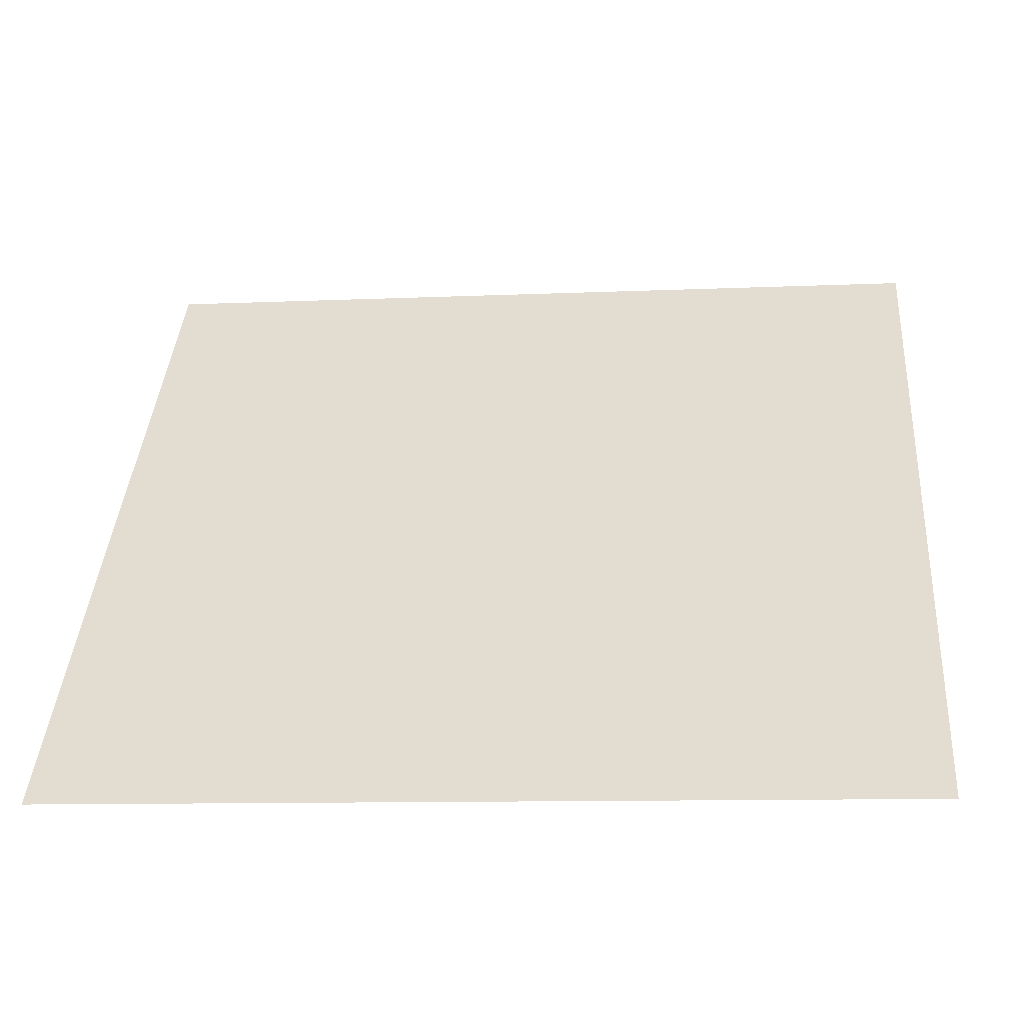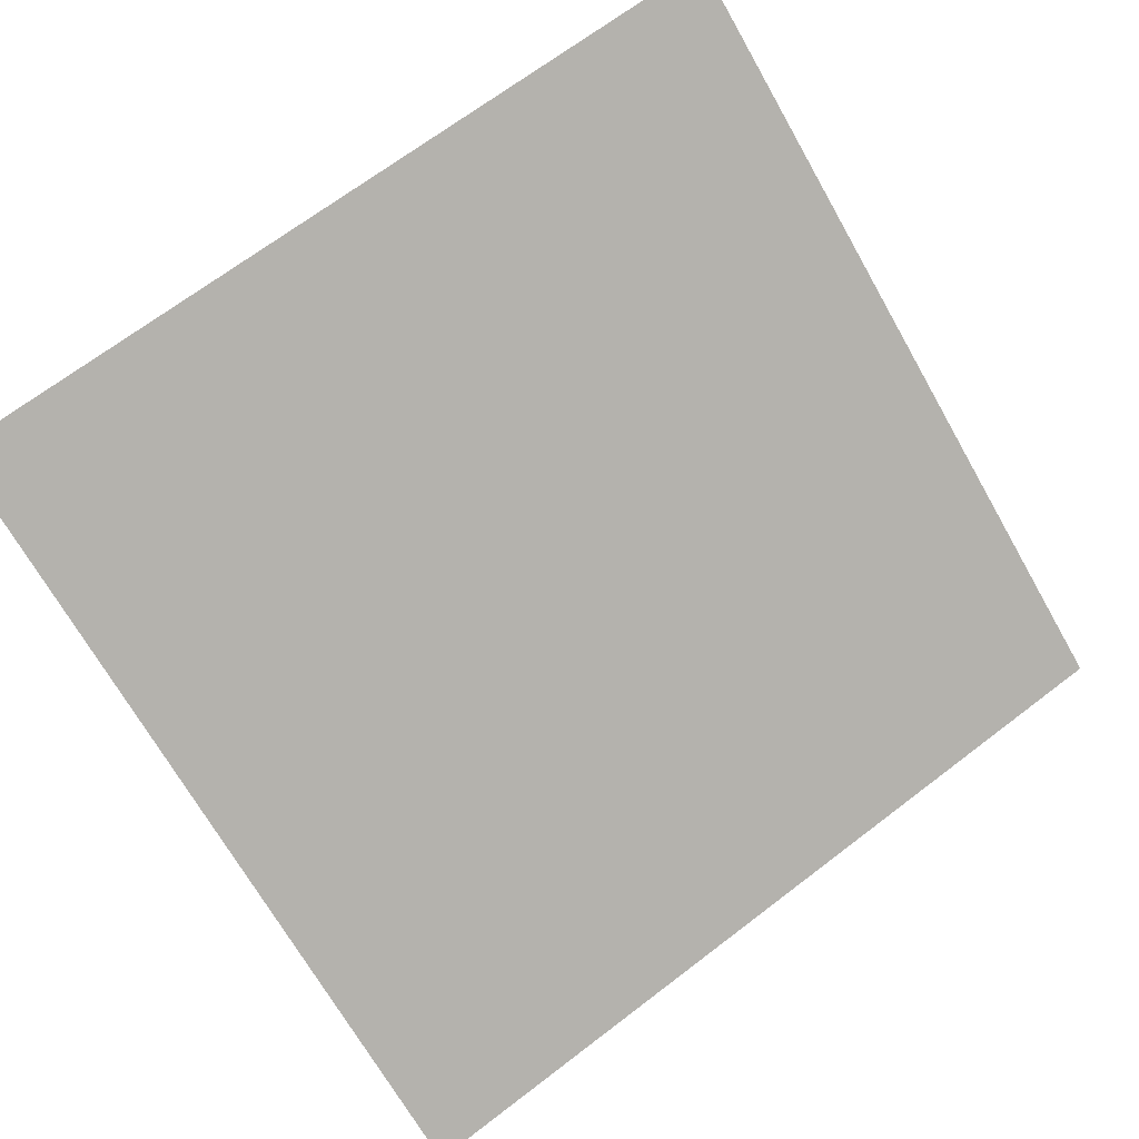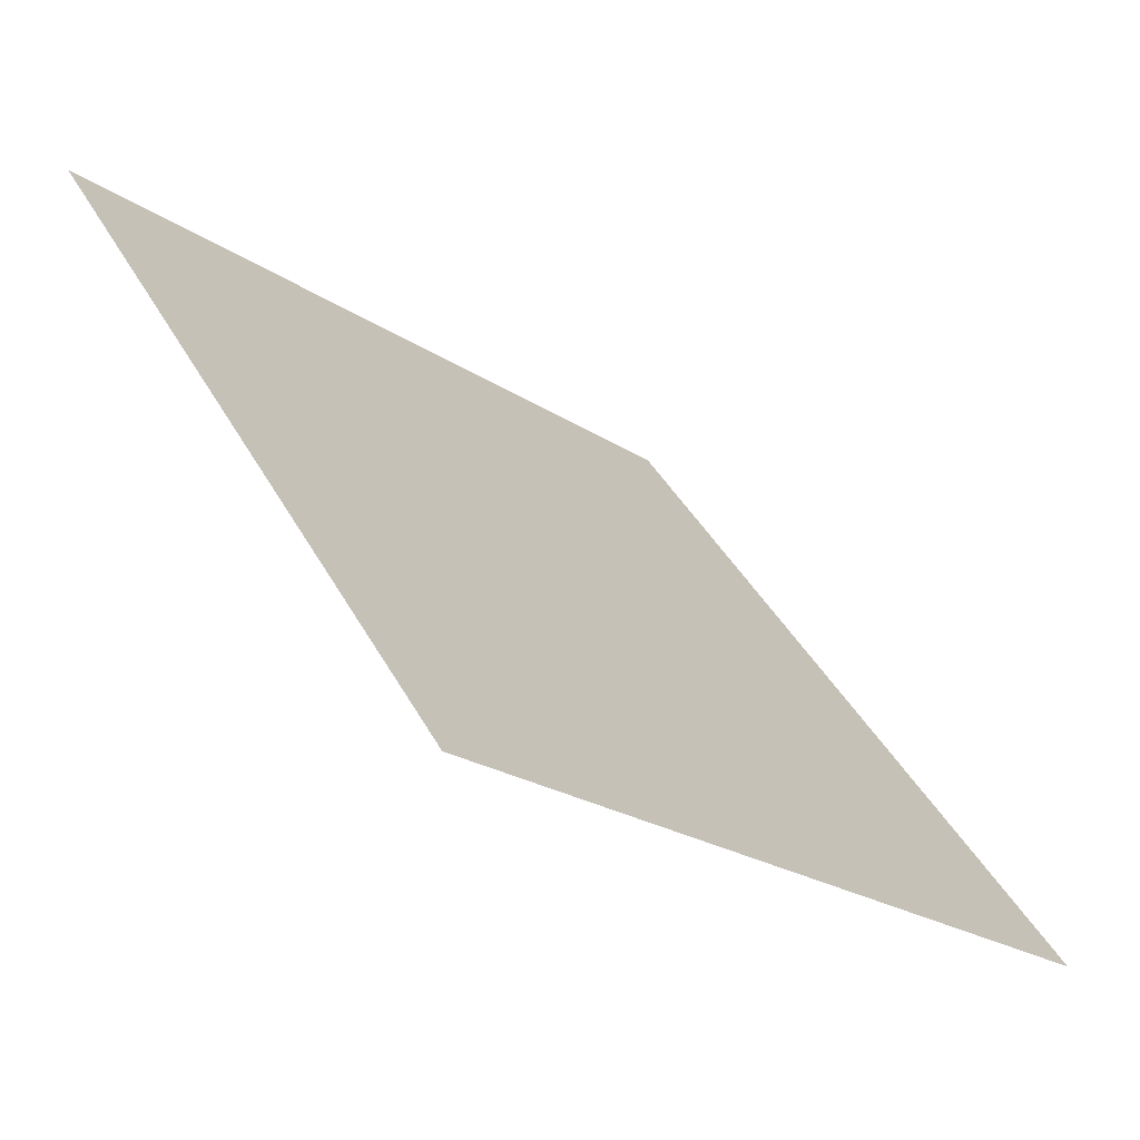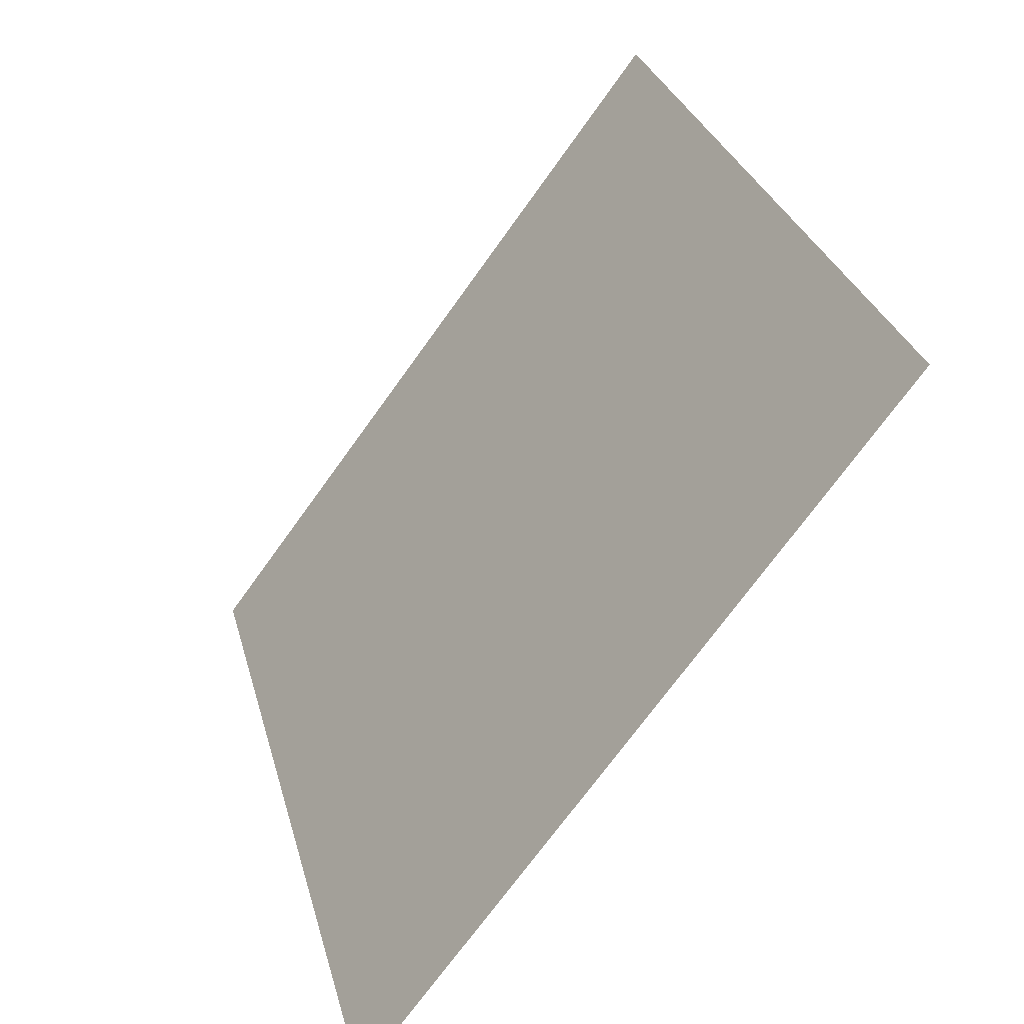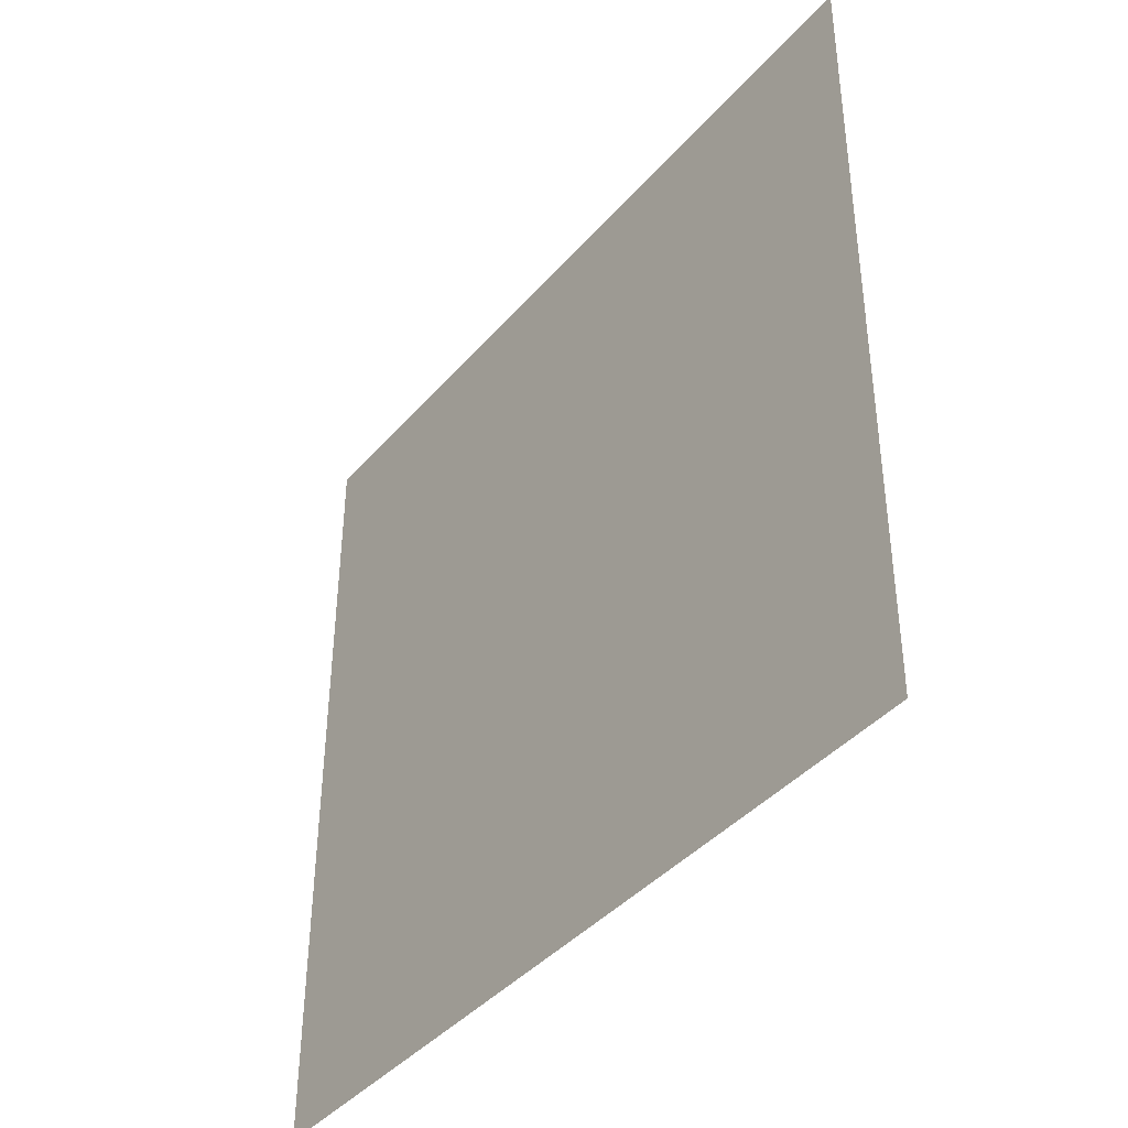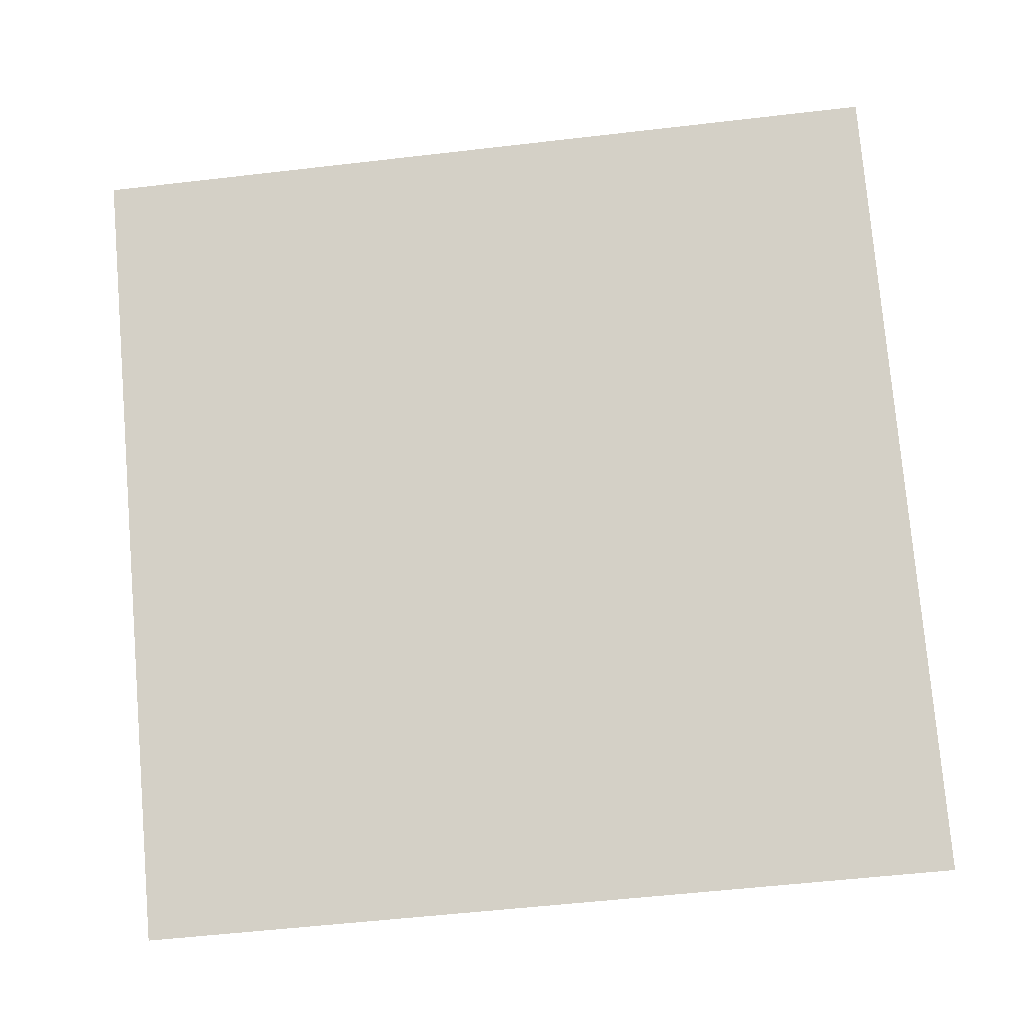
<metadata>
{"format":"obj","ext":"obj","renderer":"f3d","projection":"perspective","resolution":1024,"background":"white","views":[{"elev":-15.4,"azim":4.8,"up":"+Z"},{"elev":66.7,"azim":143.2,"up":"+Y"},{"elev":-22.0,"azim":-50.0,"up":"+Z"},{"elev":29.0,"azim":74.5,"up":"+Z"},{"elev":48.7,"azim":88.8,"up":"+Z"},{"elev":-66.2,"azim":7.4,"up":"+Y"}]}
</metadata>
<code>
v -0.2268 0.6616 0.3357
v -0.2334 0.6618 0.3358
v -0.2333 0.6657 0.3411
v -0.2267 0.6656 0.341
f 4 3 2 1

</code>
